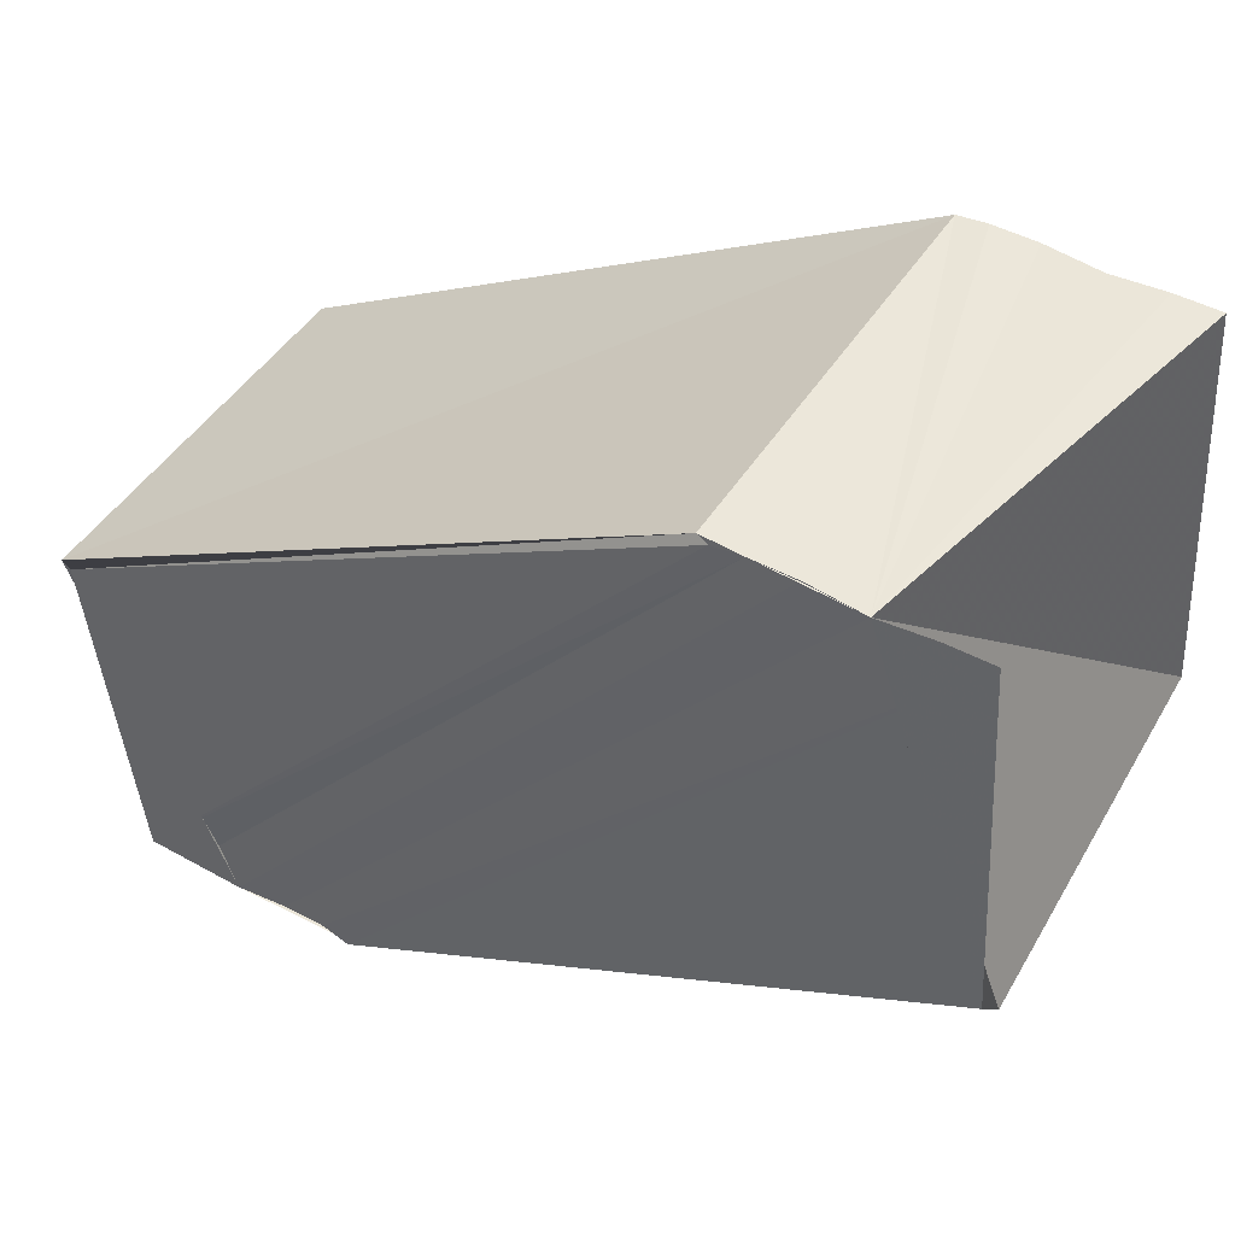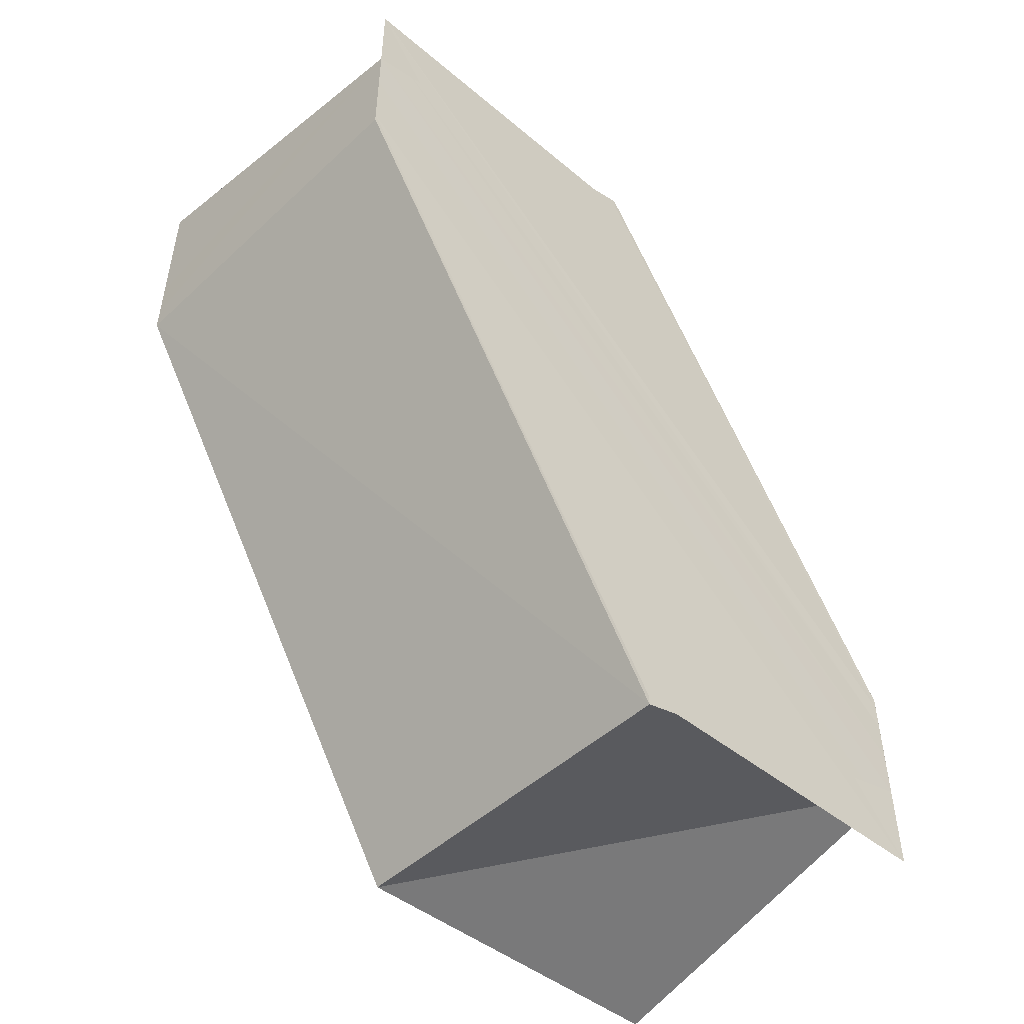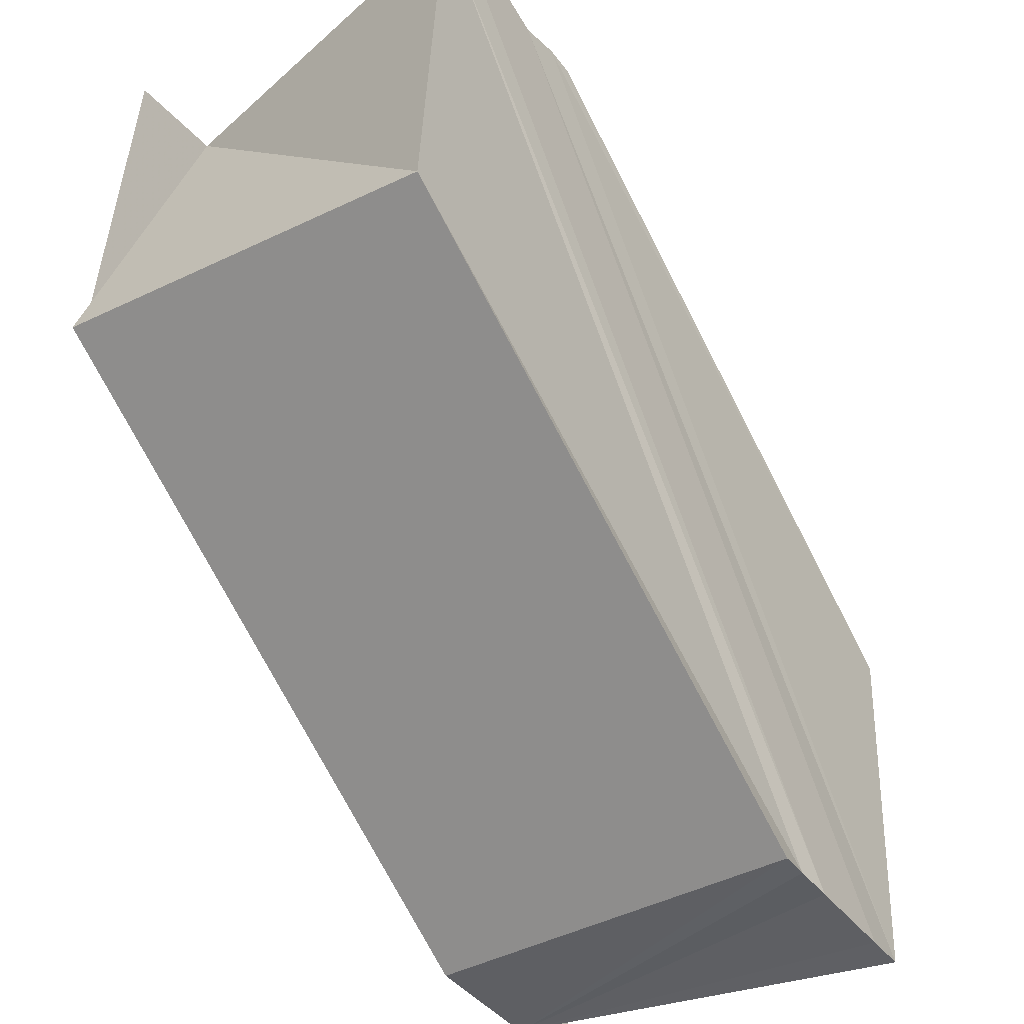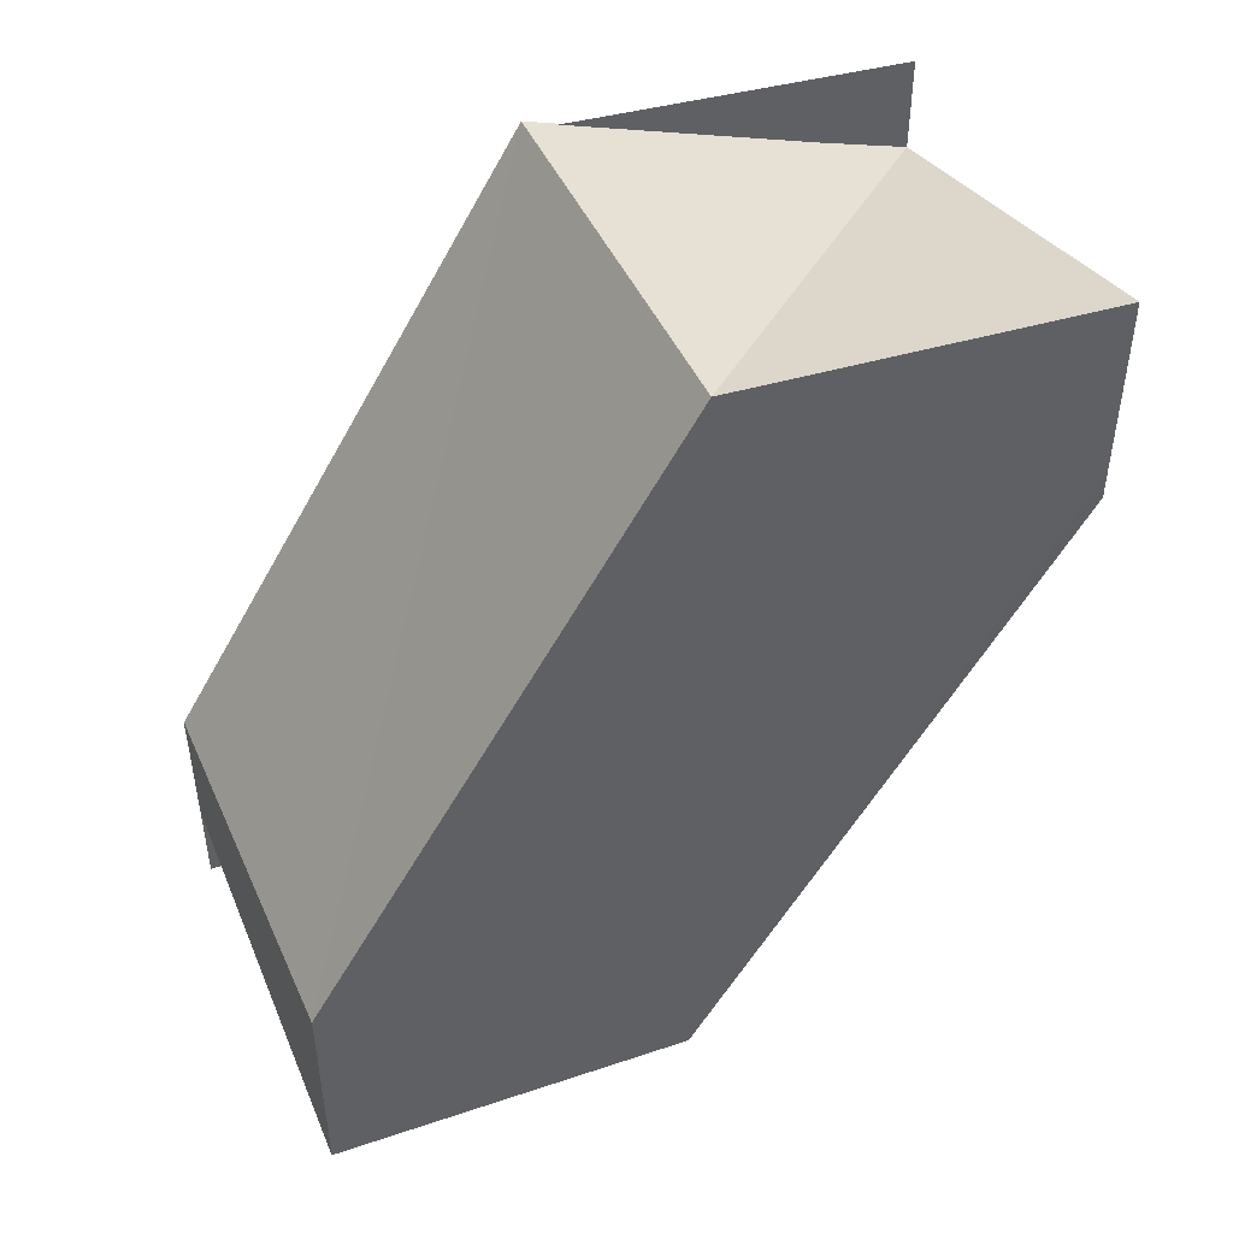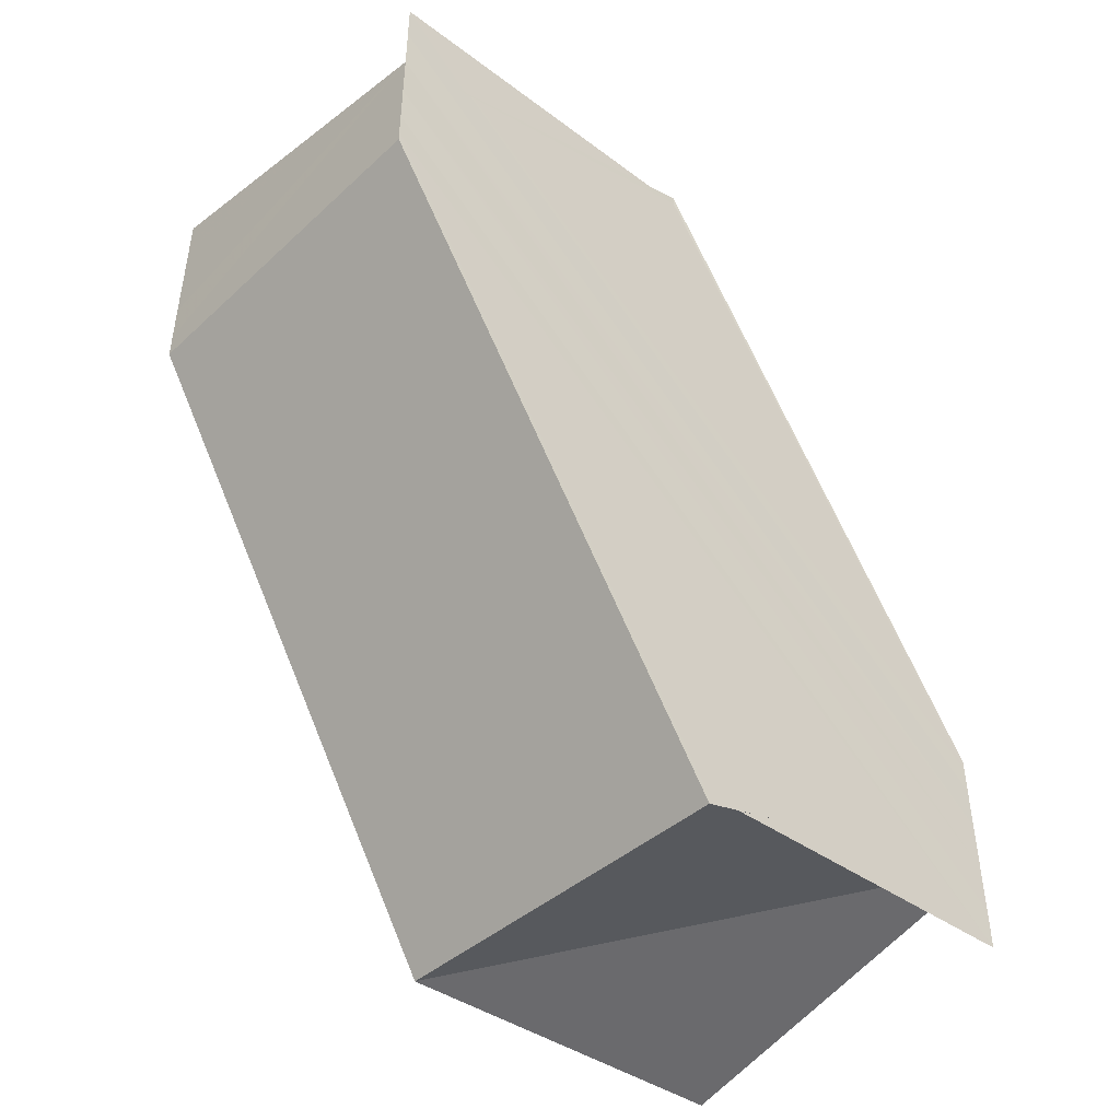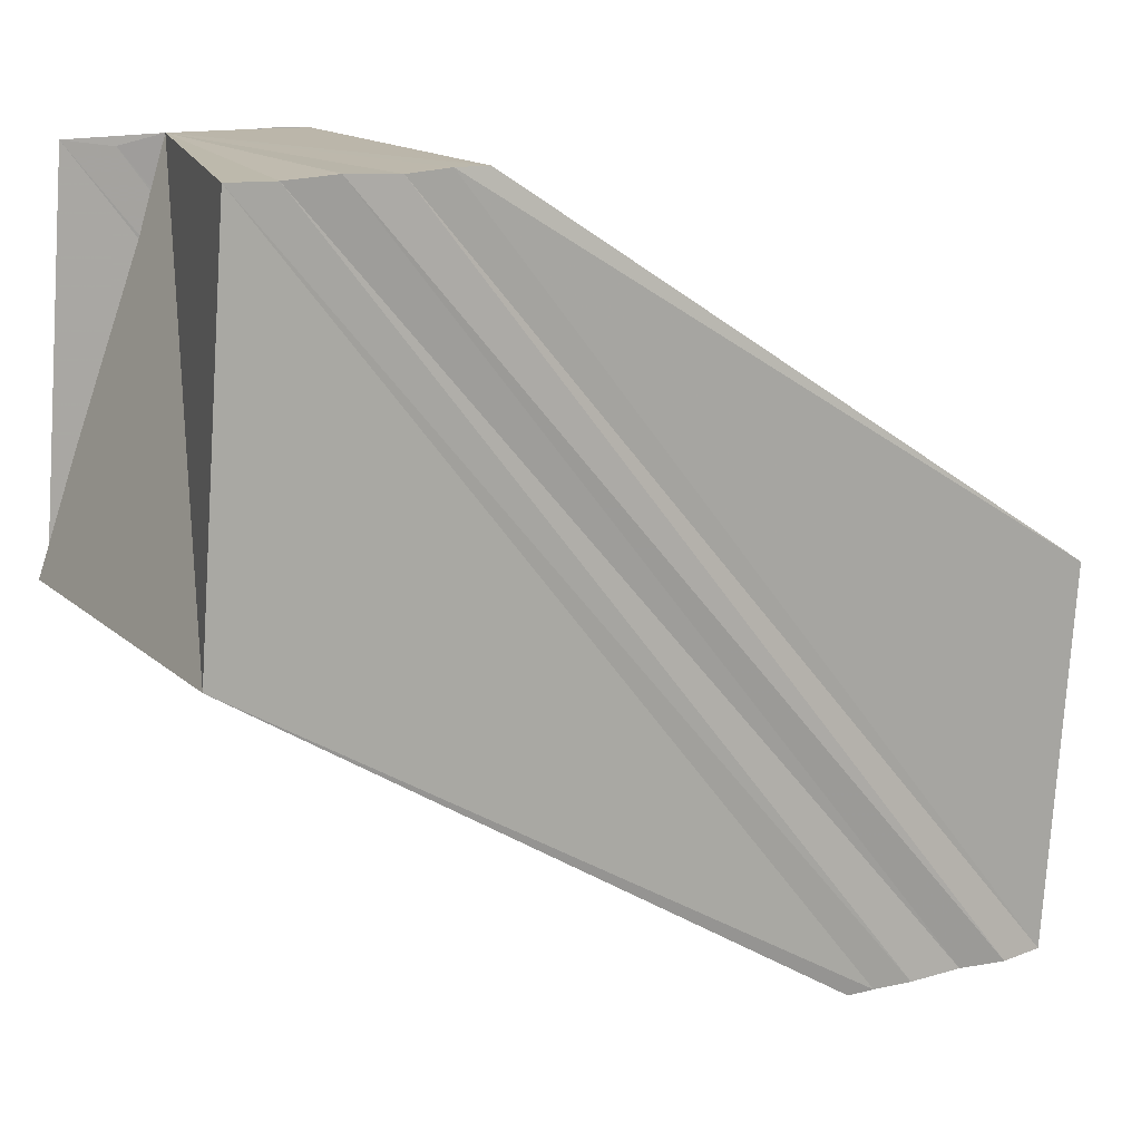
<metadata>
{"format":"obj","ext":"obj","renderer":"f3d","projection":"perspective","resolution":1024,"background":"white","views":[{"elev":49.6,"azim":-59.4,"up":"+Y"},{"elev":-49.8,"azim":-134.1,"up":"+Z"},{"elev":-40.6,"azim":33.5,"up":"+Y"},{"elev":45.8,"azim":66.3,"up":"+Z"},{"elev":-45.4,"azim":-133.6,"up":"+Z"},{"elev":14.3,"azim":61.1,"up":"+Y"}]}
</metadata>
<code>
o 4015
v 2202 1910 7.034
v 2202 1910 7.033
v 2202 1910 7.018
v 2202 1910 7.017
v 2202 1910 7.032
v 2202 1910 7.016
v 2202 1910 7.031
v 2202 1910 7.016
v 2202 1910 7.015
v 2202 1910 7.031
v 2202 1910 7.015
v 2202 1910 7.031
v 2202 1910 7.015
v 2202 1910 7.031
v 2202 1910 7.031
v 2202 1910 7.015
v 2202 1910 7.018
v 2202 1910 7.015
v 2202 1910 7.035
v 2202 1910 7.034
v 2202 1910 7.034
v 2202 1910 7.037
v 2202 1910 7.038
v 2202 1910 7.037
v 2202 1910 7.033
v 2202 1910 7.032
v 2202 1910 7.031
v 2202 1910 7.015
v 2202 1910 7.015
v 2202 1910 7.018
v 2202 1910 7.016
v 2202 1910 7.016
v 2202 1910 7.015
v 2202 1910 7.035
v 2202 1910 7.019
v 2202 1910 7.021
v 2202 1910 7.037
v 2202 1910 7.021
v 2202 1910 7.037
v 2202 1910 7.037
v 2202 1910 7.034
v 2202 1910 7.038
v 2202 1910 7.037
v 2202 1910 7.022
v 2202 1910 7.022
v 2202 1910 7.021
v 2202 1910 7.038
v 2202 1910 7.022
v 2202 1910 7.021
v 2202 1910 7.021
v 2202 1910 7.019
v 2202 1910 7.018
v 2202 1910 7.017
v 2202 1910 7.018
v 2202 1910 7.016
v 2202 1910 7.015
v 2202 1910 7.015
v 2202 1910 7.031
v 2202 1910 7.032
v 2202 1910 7.015
v 2202 1910 7.033
v 2202 1910 7.016
v 2202 1910 7.032
v 2202 1910 7.016
v 2202 1910 7.034
v 2202 1910 7.017
v 2202 1910 7.035
v 2202 1910 7.018
v 2202 1910 7.033
v 2202 1910 7.017
v 2202 1910 7.037
v 2202 1910 7.019
v 2202 1910 7.037
v 2202 1910 7.021
v 2202 1910 7.034
v 2202 1910 7.018
v 2202 1910 7.035
v 2202 1910 7.019
v 2202 1910 7.037
v 2202 1910 7.021
v 2202 1910 7.037
v 2202 1910 7.021
v 2202 1910 7.034
v 2202 1910 7.037
v 2202 1910 7.037
v 2202 1910 7.037
v 2202 1910 7.037
v 2202 1910 7.038
v 2202 1910 7.021
f 1 2 3
f 3 2 4
f 2 5 4
f 4 5 6
f 5 7 6
f 8 7 9
f 7 10 11
f 11 12 13
f 1 14 10
f 15 14 16
f 17 18 16
f 1 19 20
f 21 22 19
f 21 23 24
f 1 20 25
f 1 25 26
f 1 26 27
f 28 27 29
f 30 29 31
f 30 32 33
f 34 1 35
f 36 34 35
f 37 34 36
f 38 37 36
f 35 1 3
f 39 40 38
f 41 39 42
f 42 43 44
f 45 43 38
f 3 46 45
f 46 47 48
f 3 49 50
f 3 51 49
f 3 52 51
f 3 53 52
f 54 55 53
f 54 56 57
f 58 59 60
f 59 61 62
f 60 63 64
f 61 65 66
f 65 67 68
f 64 69 70
f 67 71 72
f 71 73 74
f 70 75 76
f 76 77 78
f 78 79 80
f 80 81 82
f 83 81 84
f 83 85 86
f 87 88 89

</code>
